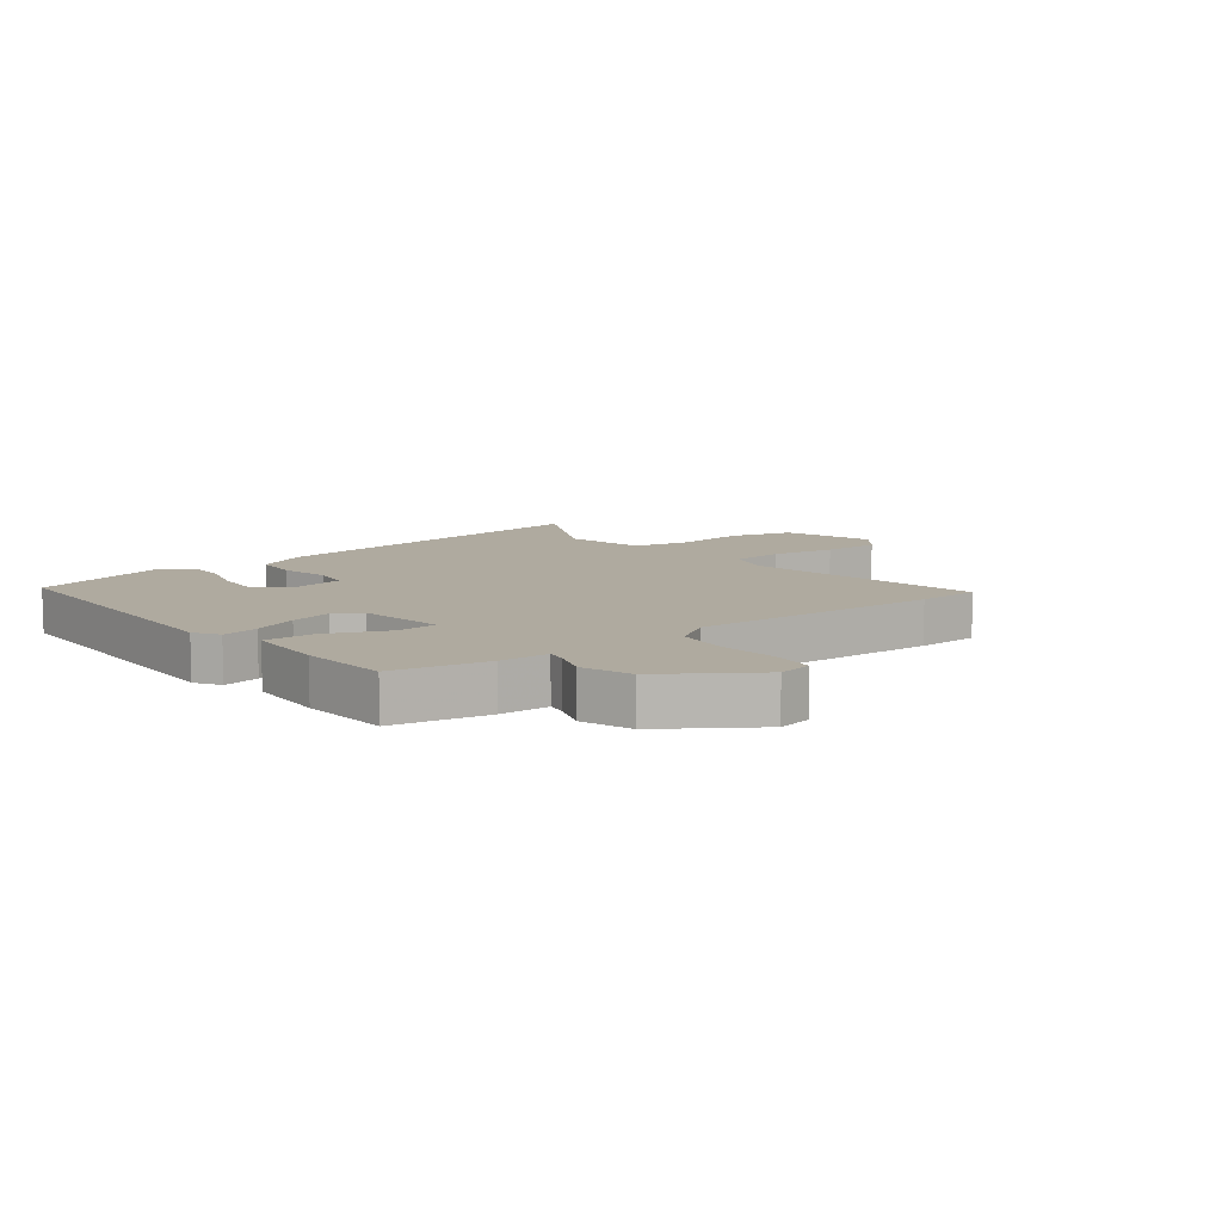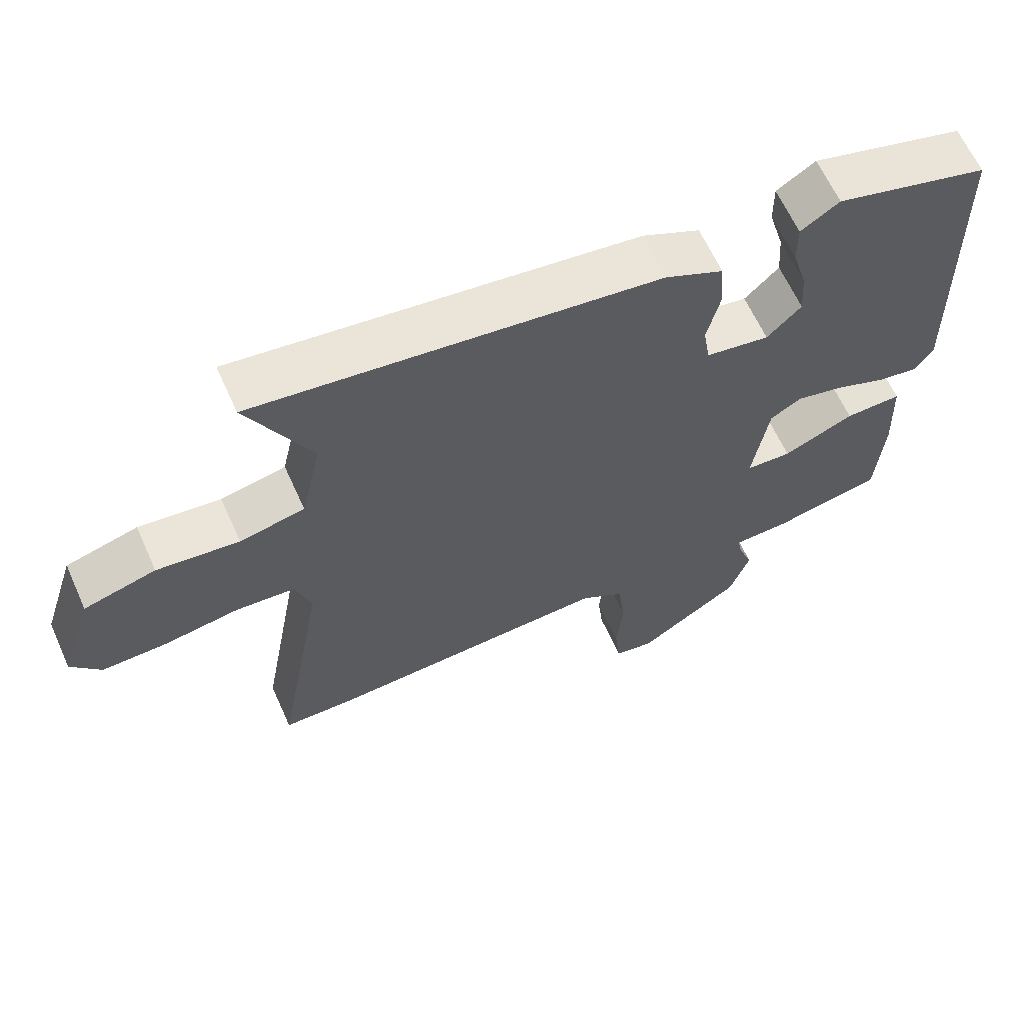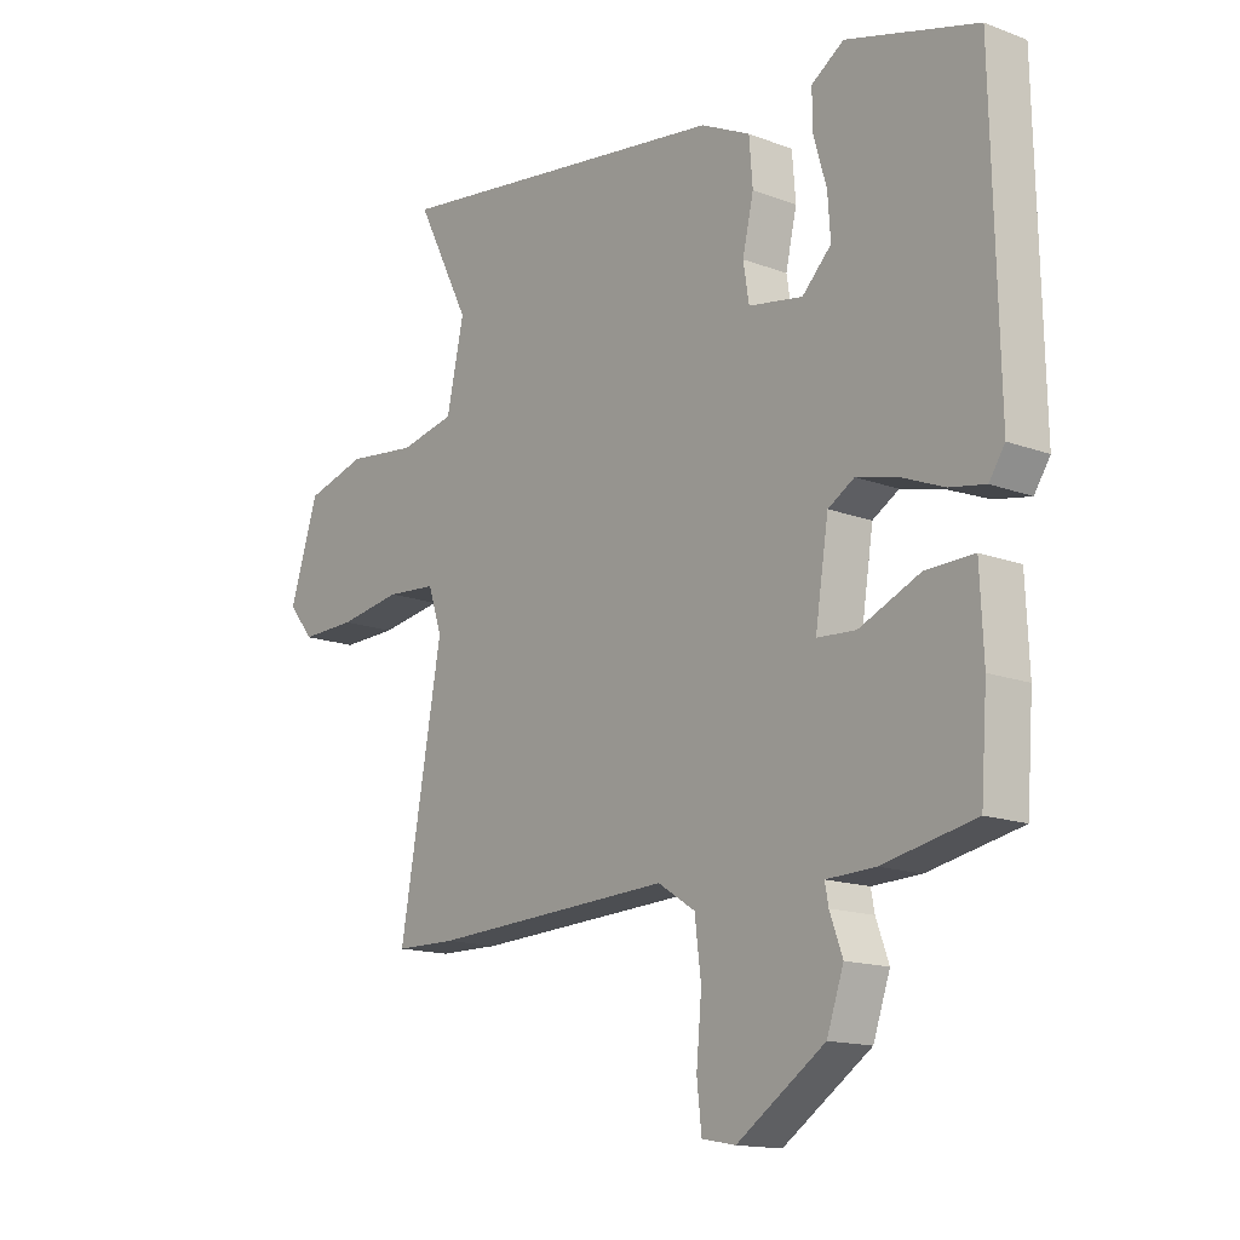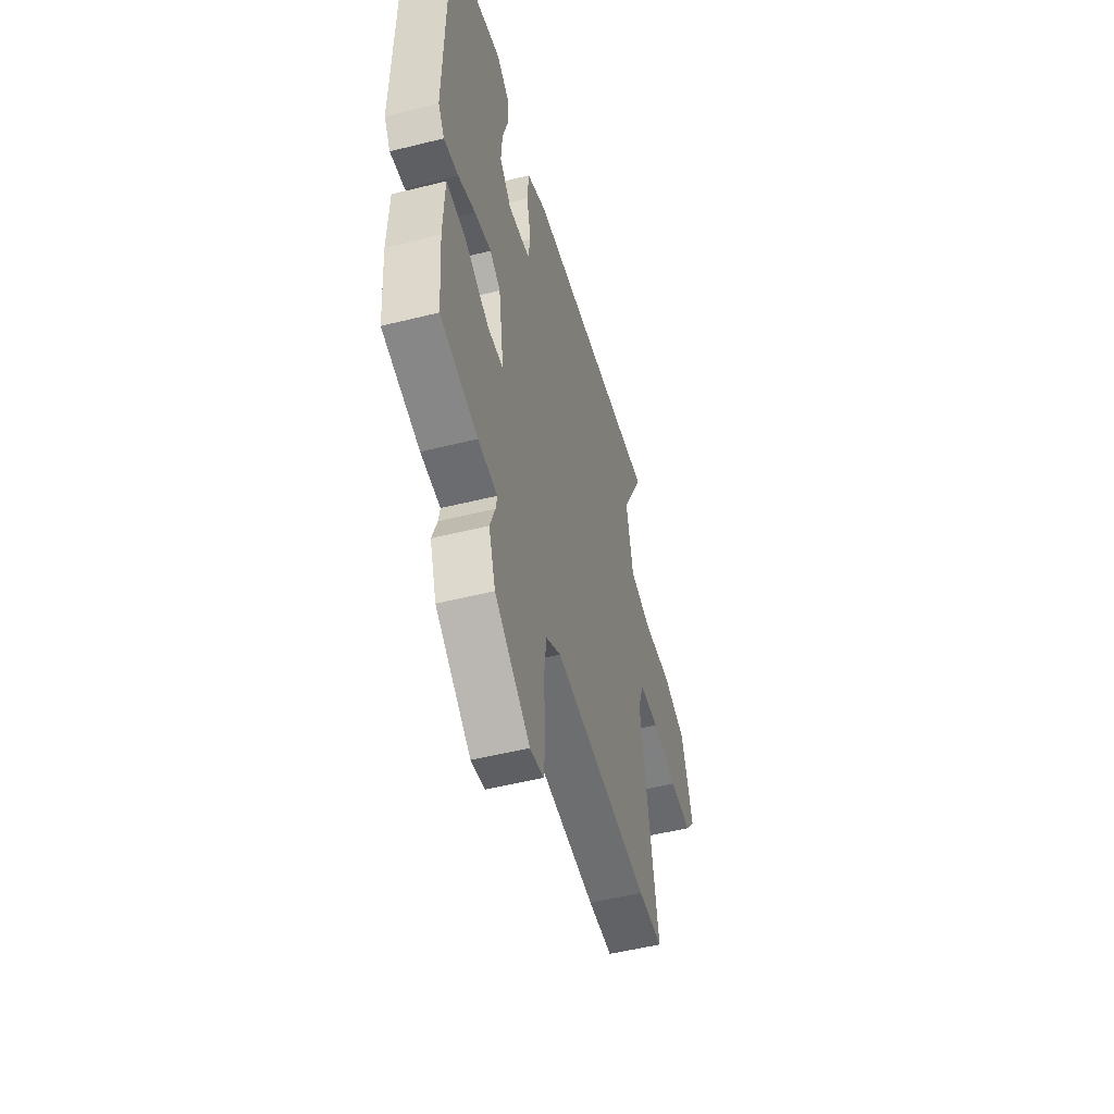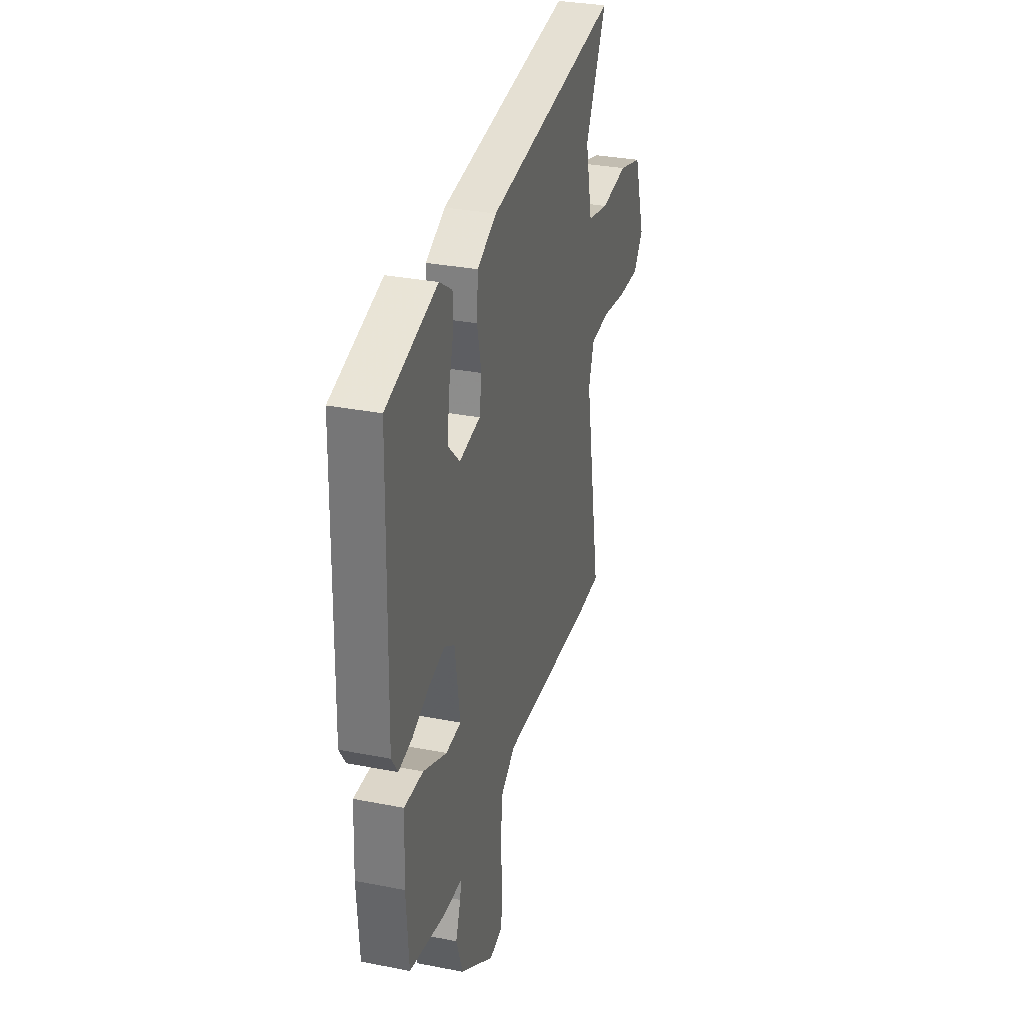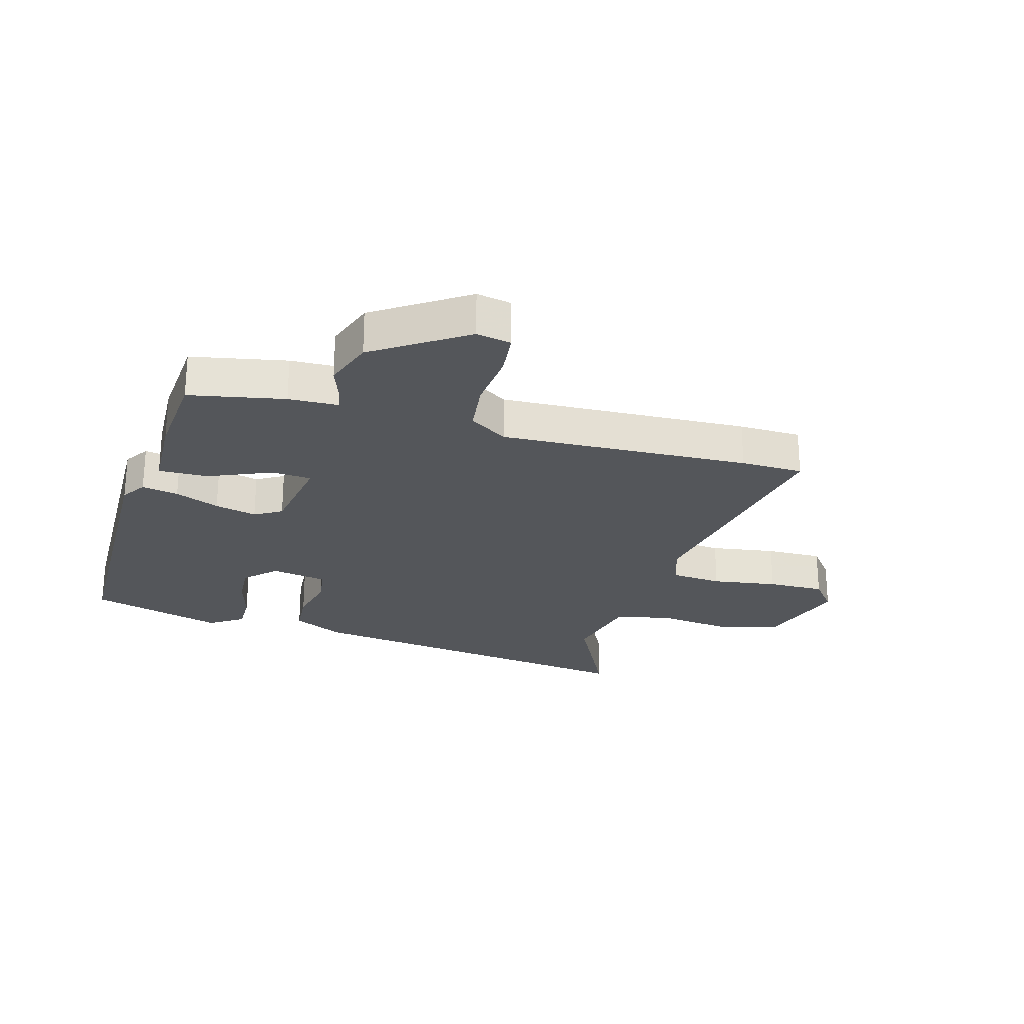
<metadata>
{"format":"obj","ext":"obj","renderer":"f3d","projection":"perspective","resolution":1024,"background":"white","views":[{"elev":9.5,"azim":142.0,"up":"+Y"},{"elev":63.7,"azim":-24.3,"up":"+Z"},{"elev":-14.8,"azim":50.8,"up":"+Z"},{"elev":-51.7,"azim":105.1,"up":"+Z"},{"elev":31.4,"azim":105.6,"up":"+Z"},{"elev":-25.1,"azim":163.9,"up":"+Y"}]}
</metadata>
<code>
v -0.459 0.07 -0.501
v -0.564 0.07 -0.499
v -0.491 0.07 -0.09
v -0.515 0.07 -0.019
v -0.601 0.07 -0.012
v -0.71 0.07 -0.029
v -0.806 0.07 -0.031
v -0.849 0.07 0.023
v -0.8 0.07 0.175
v -0.695 0.07 0.204
v -0.575 0.07 0.19
v -0.48 0.07 0.21
v -0.45 0.07 0.346
v -0.543 0.07 0.529
v 0.047 0.07 0.45
v 0.132 0.07 0.409
v 0.138 0.07 0.334
v 0.119 0.07 0.251
v 0.129 0.07 0.189
v 0.222 0.07 0.173
v 0.272 0.07 0.223
v 0.267 0.07 0.293
v 0.245 0.07 0.369
v 0.244 0.07 0.433
v 0.3 0.07 0.47
v 0.524 0.07 0.407
v 0.535 0.07 -0.084
v 0.508 0.07 -0.125
v 0.447 0.07 -0.114
v 0.373 0.07 -0.084
v 0.303 0.07 -0.067
v 0.258 0.07 -0.094
v 0.235 0.07 -0.24
v 0.302 0.07 -0.244
v 0.406 0.07 -0.199
v 0.489 0.07 -0.197
v 0.495 0.07 -0.33
v 0.484 0.07 -0.481
v 0.325 0.07 -0.513
v 0.242 0.07 -0.516
v 0.248 0.07 -0.549
v 0.27 0.07 -0.609
v 0.241 0.07 -0.693
v 0.09 0.07 -0.795
v 0.032 0.07 -0.784
v 0.024 0.07 -0.711
v 0.033 0.07 -0.611
v 0.022 0.07 -0.523
v -0.042 0.07 -0.482
v -0.459 0 -0.501
v -0.564 0 -0.499
v -0.491 0 -0.09
v -0.515 0 -0.019
v -0.601 0 -0.012
v -0.71 0 -0.029
v -0.806 0 -0.031
v -0.849 0 0.023
v -0.8 0 0.175
v -0.695 0 0.204
v -0.575 0 0.19
v -0.48 0 0.21
v -0.45 0 0.346
v -0.543 0 0.529
v 0.047 0 0.45
v 0.132 0 0.409
v 0.138 0 0.334
v 0.119 0 0.251
v 0.129 0 0.189
v 0.222 0 0.173
v 0.272 0 0.223
v 0.267 0 0.293
v 0.245 0 0.369
v 0.244 0 0.433
v 0.3 0 0.47
v 0.524 0 0.407
v 0.535 0 -0.084
v 0.508 0 -0.125
v 0.447 0 -0.114
v 0.373 0 -0.084
v 0.303 0 -0.067
v 0.258 0 -0.094
v 0.235 0 -0.24
v 0.302 0 -0.244
v 0.406 0 -0.199
v 0.489 0 -0.197
v 0.495 0 -0.33
v 0.484 0 -0.481
v 0.325 0 -0.513
v 0.242 0 -0.516
v 0.248 0 -0.549
v 0.27 0 -0.609
v 0.241 0 -0.693
v 0.09 0 -0.795
v 0.032 0 -0.784
v 0.024 0 -0.711
v 0.033 0 -0.611
v 0.022 0 -0.523
v -0.042 0 -0.482
f 45 46 47
f 44 45 47
f 43 44 47
f 42 43 47
f 41 42 47
f 40 41 47 48
f 40 48 49
f 39 40 49
f 38 39 49
f 37 38 49
f 36 37 49
f 35 36 49
f 34 35 49
f 28 29 30
f 27 28 30
f 26 27 30
f 25 26 30
f 24 25 30
f 22 23 24
f 22 24 30
f 21 22 30 31
f 16 17 18
f 15 16 18
f 14 15 18
f 13 14 18
f 12 13 18 19
f 11 12 19 20
f 9 10 11
f 8 9 11
f 7 8 11
f 6 7 11
f 5 6 11
f 4 5 11 20
f 49 1 2 3
f 49 3 4 20
f 33 34 49
f 49 20 21
f 33 49 21
f 32 33 21
f 21 31 32
f 96 95 94
f 96 94 93
f 96 93 92
f 96 92 91
f 96 91 90
f 97 96 90 89
f 98 97 89
f 98 89 88
f 98 88 87
f 98 87 86
f 98 86 85
f 98 85 84
f 98 84 83
f 79 78 77
f 79 77 76
f 79 76 75
f 79 75 74
f 79 74 73
f 73 72 71
f 79 73 71
f 80 79 71 70
f 67 66 65
f 67 65 64
f 67 64 63
f 67 63 62
f 68 67 62 61
f 69 68 61 60
f 60 59 58
f 60 58 57
f 60 57 56
f 60 56 55
f 60 55 54
f 69 60 54 53
f 52 51 50 98
f 69 53 52 98
f 98 83 82
f 70 69 98
f 70 98 82
f 70 82 81
f 81 80 70
f 1 50 51 2
f 2 51 52 3
f 3 52 53 4
f 4 53 54 5
f 5 54 55 6
f 6 55 56 7
f 7 56 57 8
f 8 57 58 9
f 9 58 59 10
f 10 59 60 11
f 11 60 61 12
f 12 61 62 13
f 13 62 63 14
f 14 63 64 15
f 15 64 65 16
f 16 65 66 17
f 17 66 67 18
f 18 67 68 19
f 19 68 69 20
f 20 69 70 21
f 21 70 71 22
f 22 71 72 23
f 23 72 73 24
f 24 73 74 25
f 25 74 75 26
f 26 75 76 27
f 27 76 77 28
f 28 77 78 29
f 29 78 79 30
f 30 79 80 31
f 31 80 81 32
f 32 81 82 33
f 33 82 83 34
f 34 83 84 35
f 35 84 85 36
f 36 85 86 37
f 37 86 87 38
f 38 87 88 39
f 39 88 89 40
f 40 89 90 41
f 41 90 91 42
f 42 91 92 43
f 43 92 93 44
f 44 93 94 45
f 45 94 95 46
f 46 95 96 47
f 47 96 97 48
f 48 97 98 49
f 49 98 50 1

</code>
